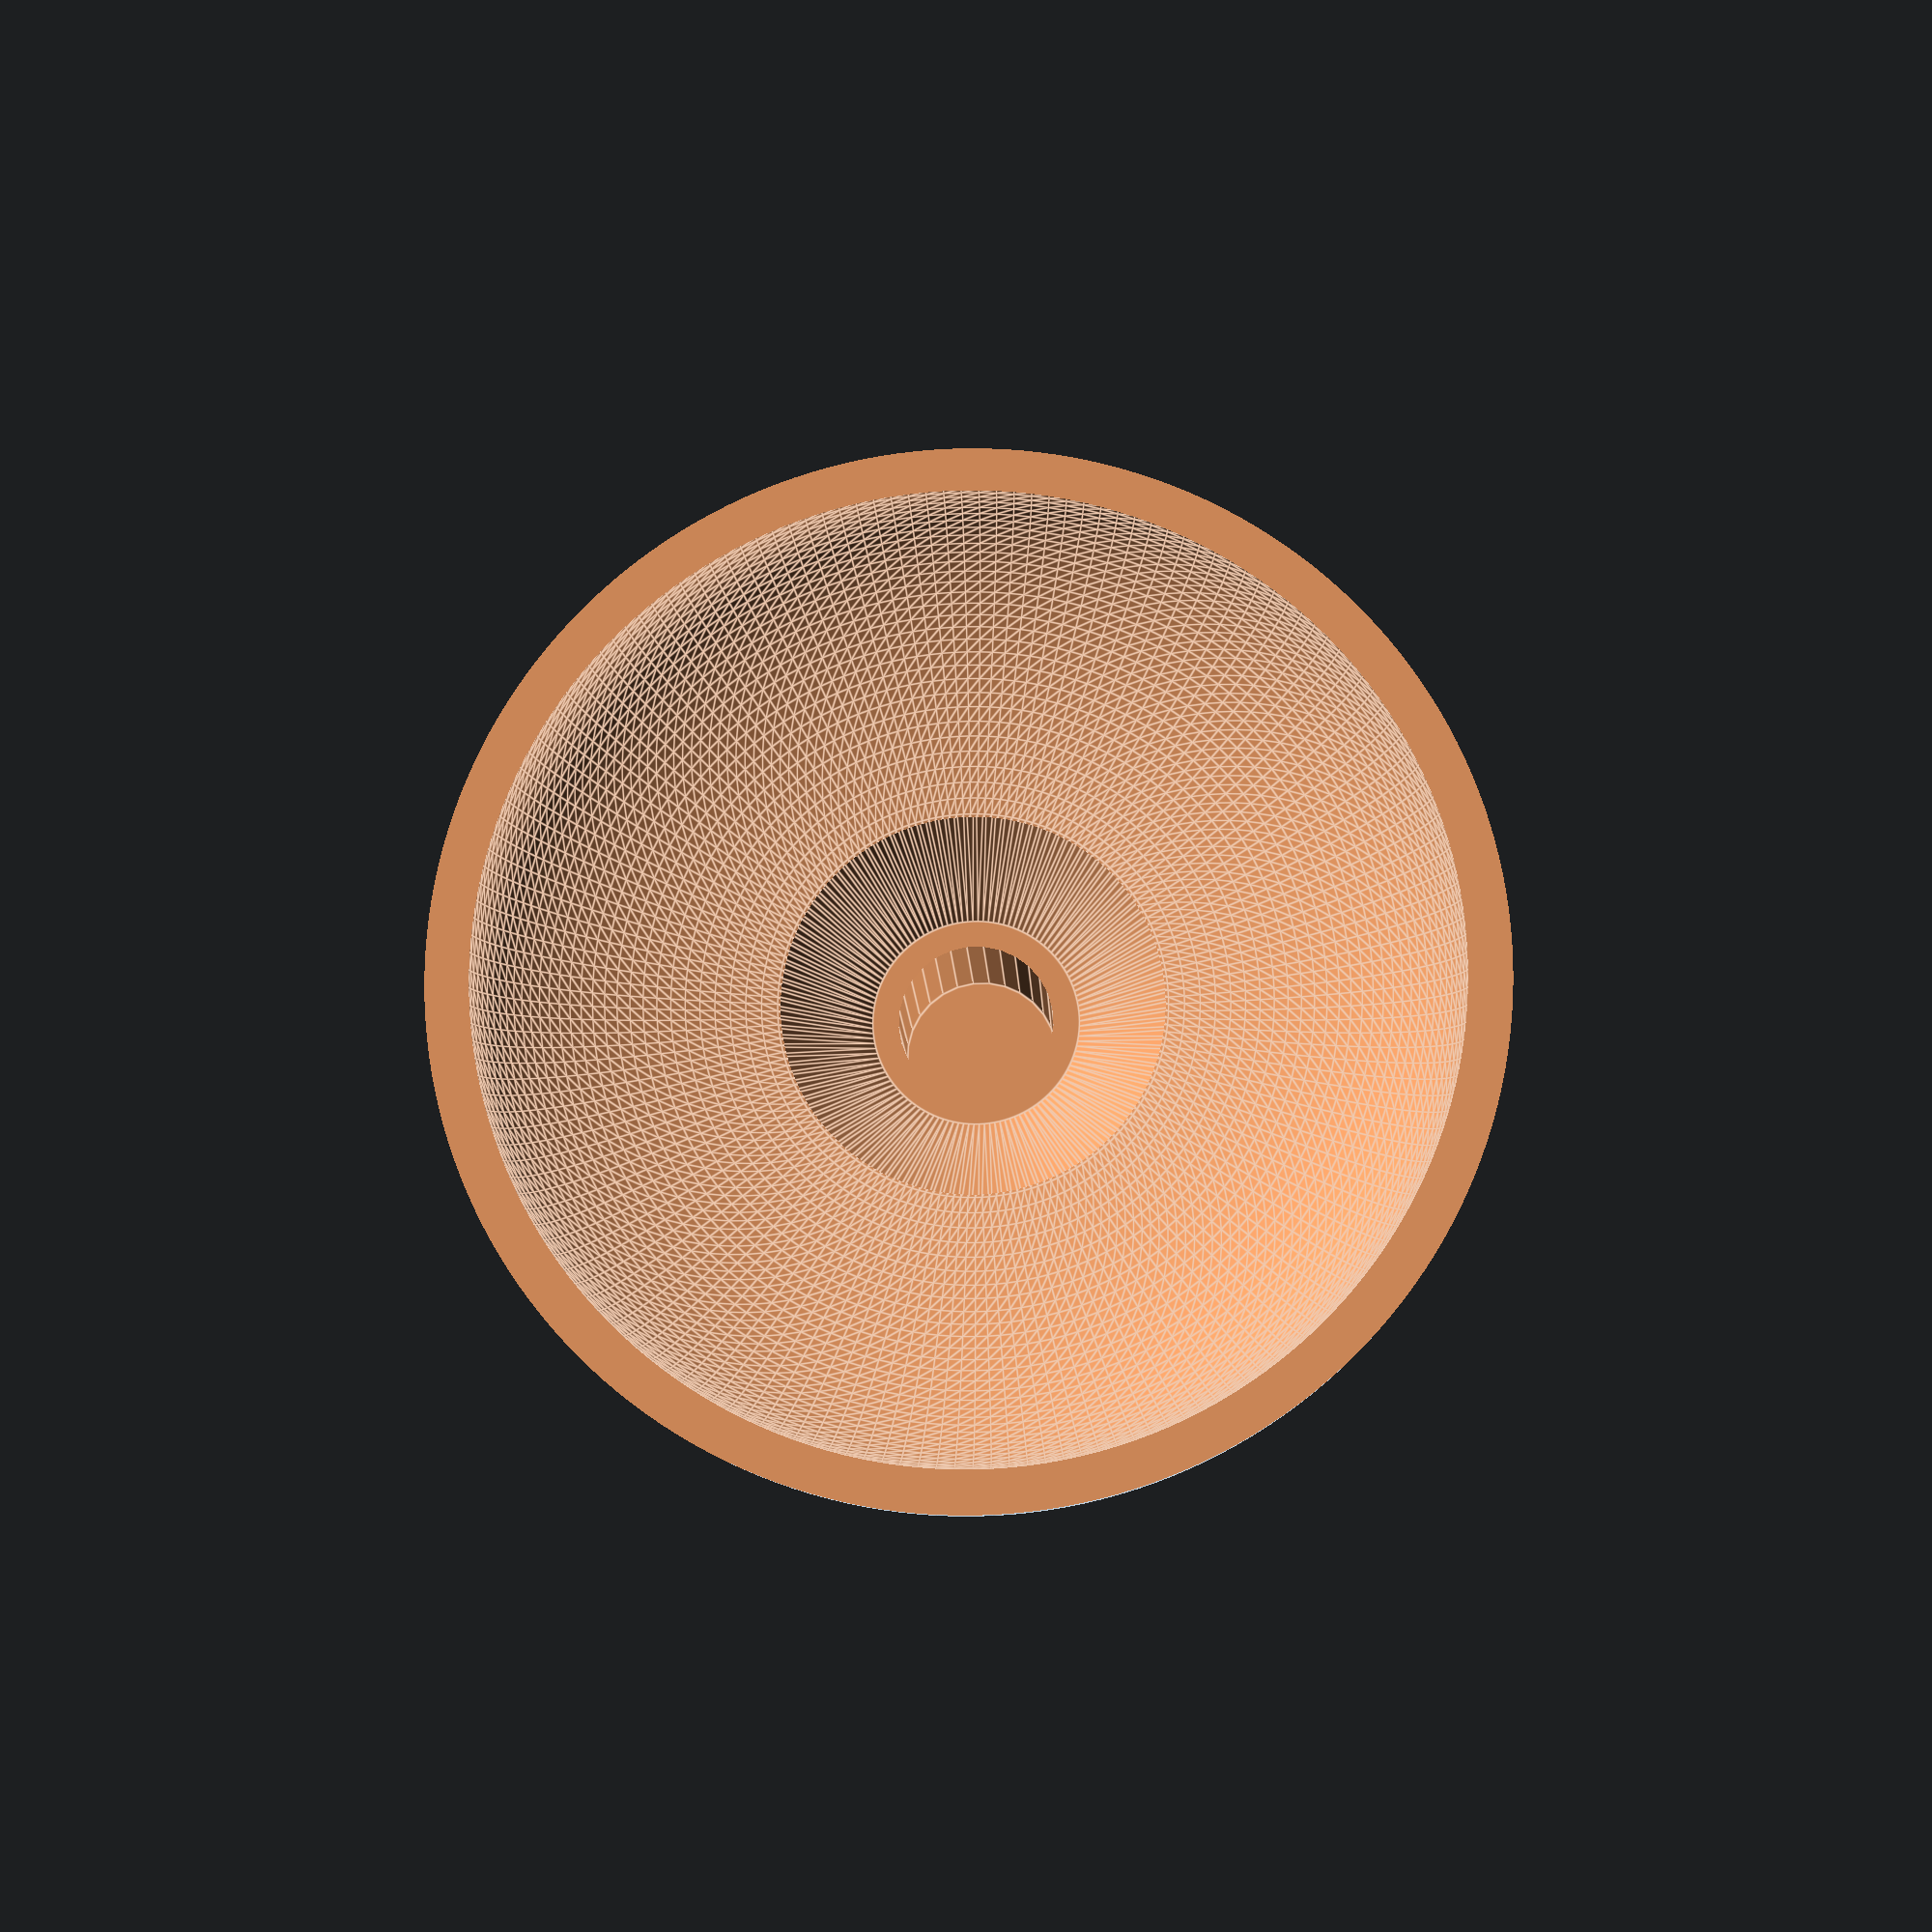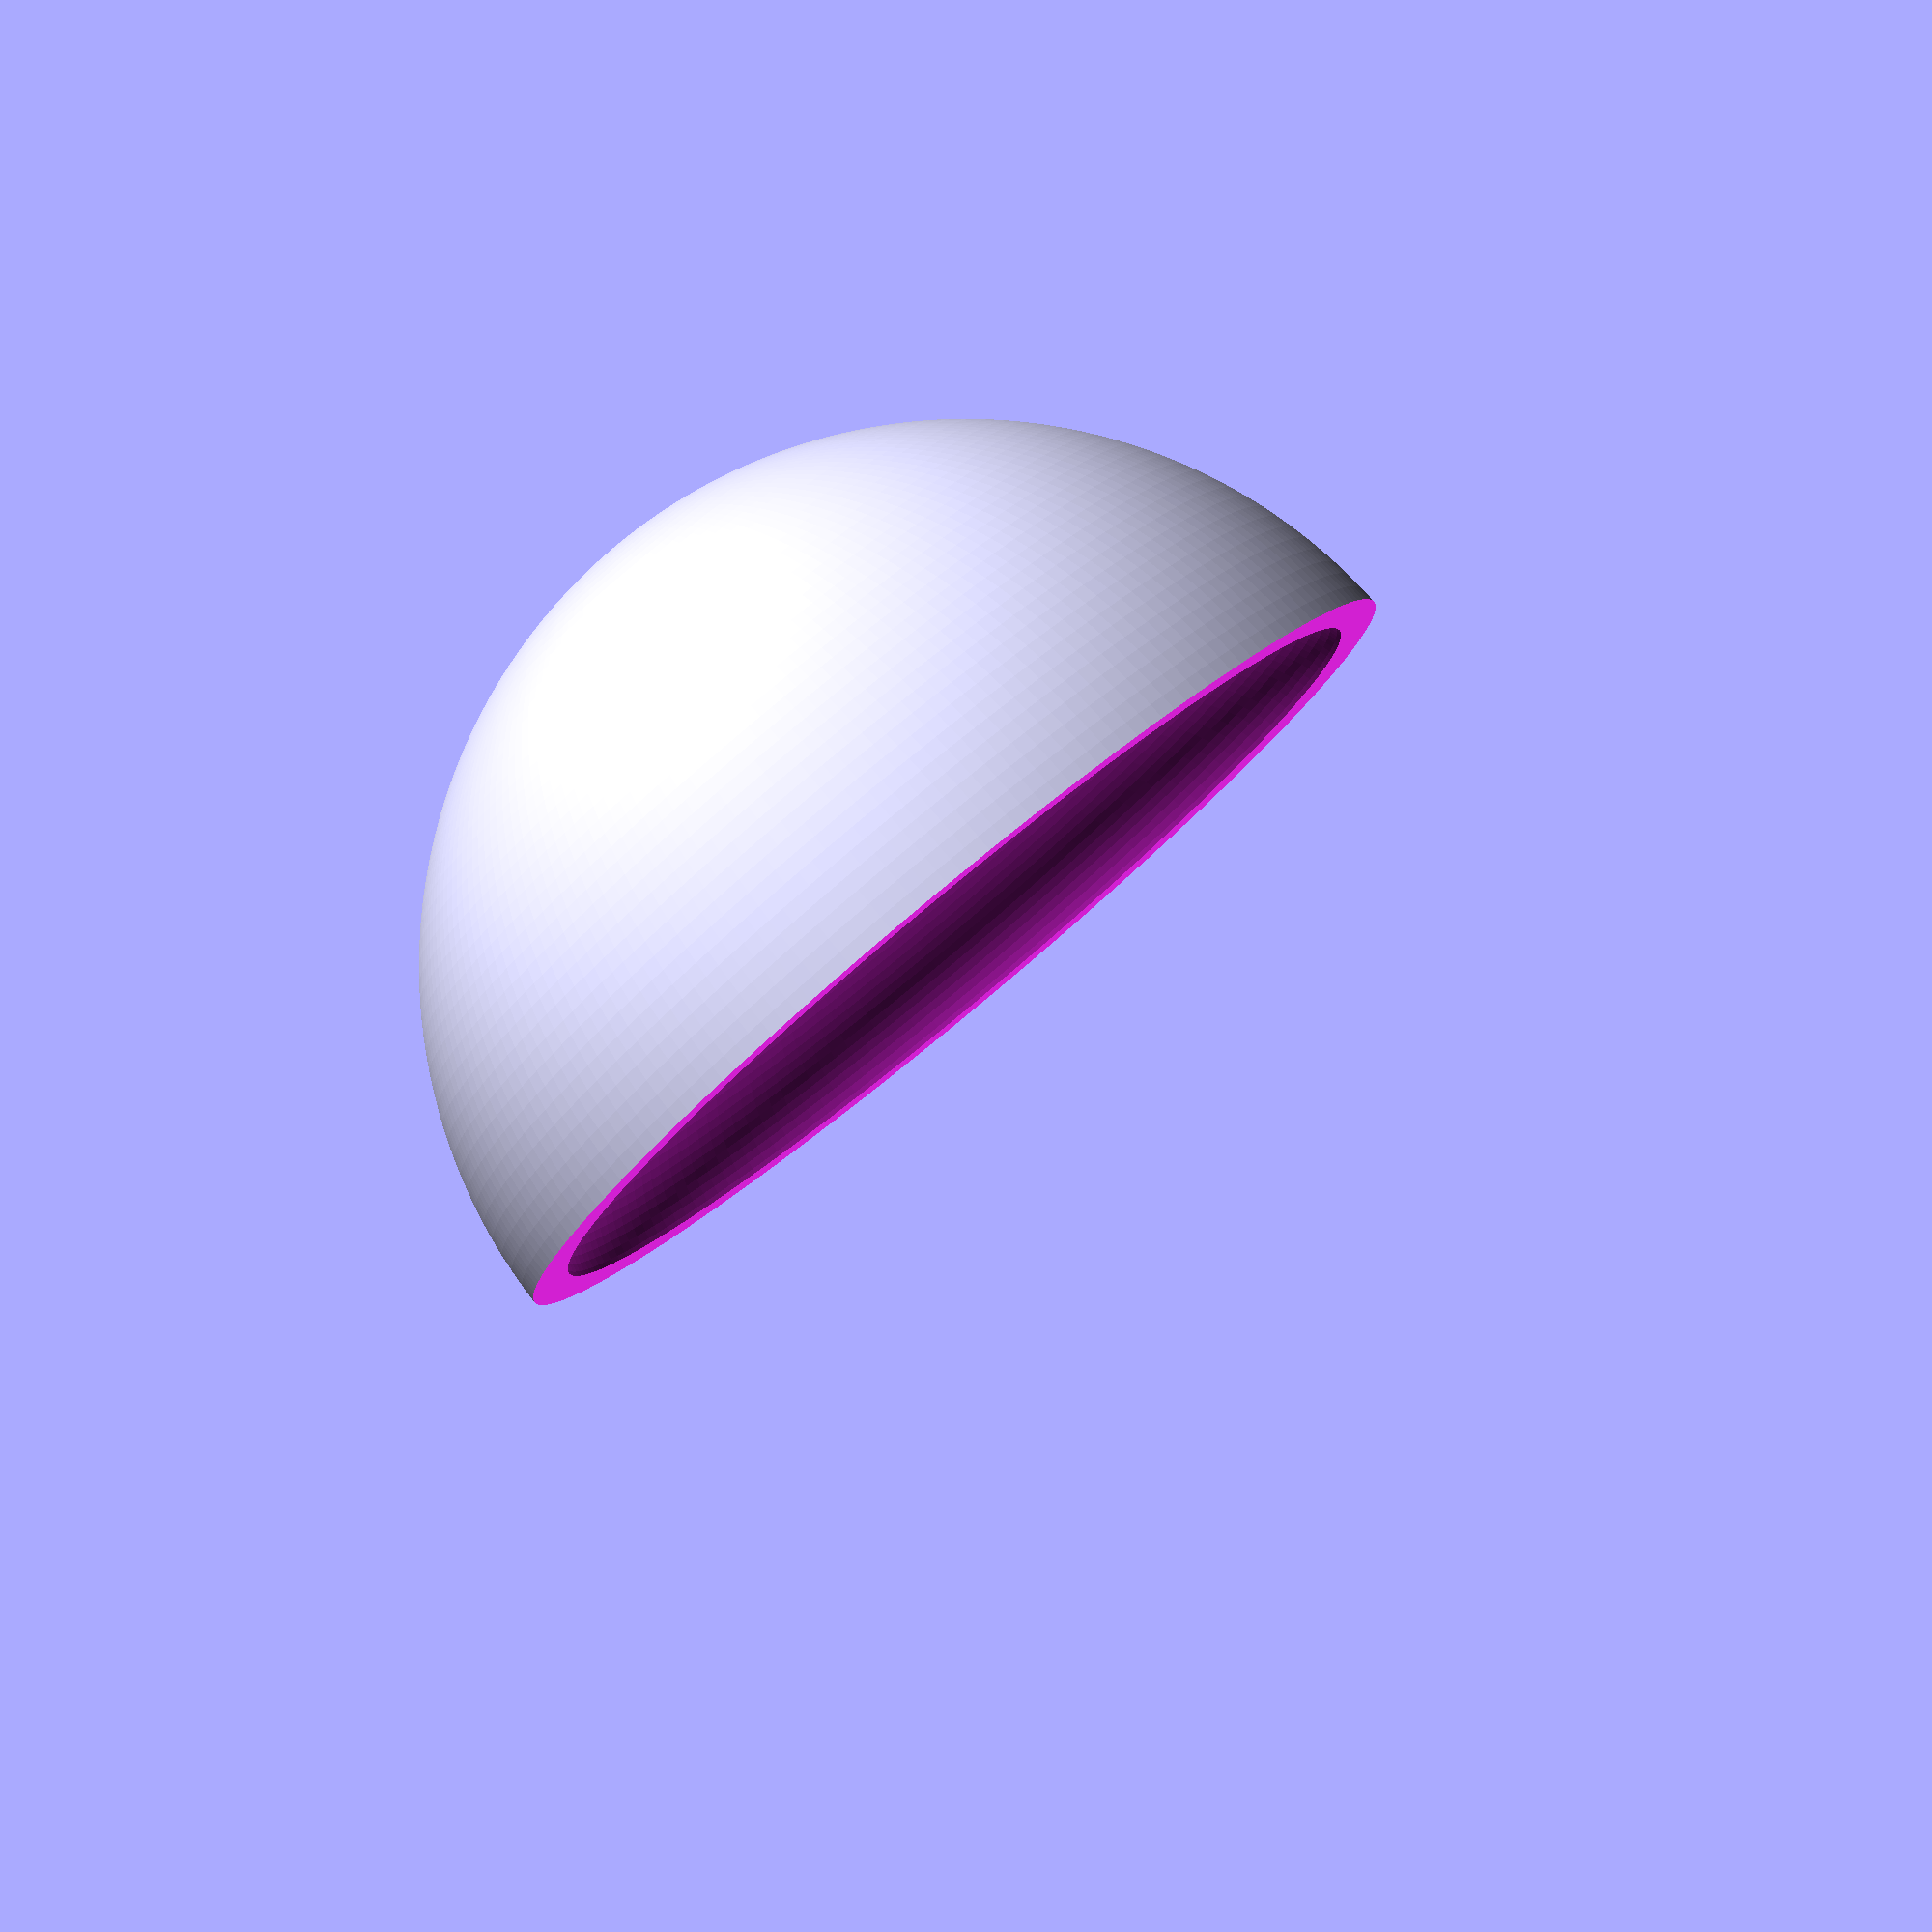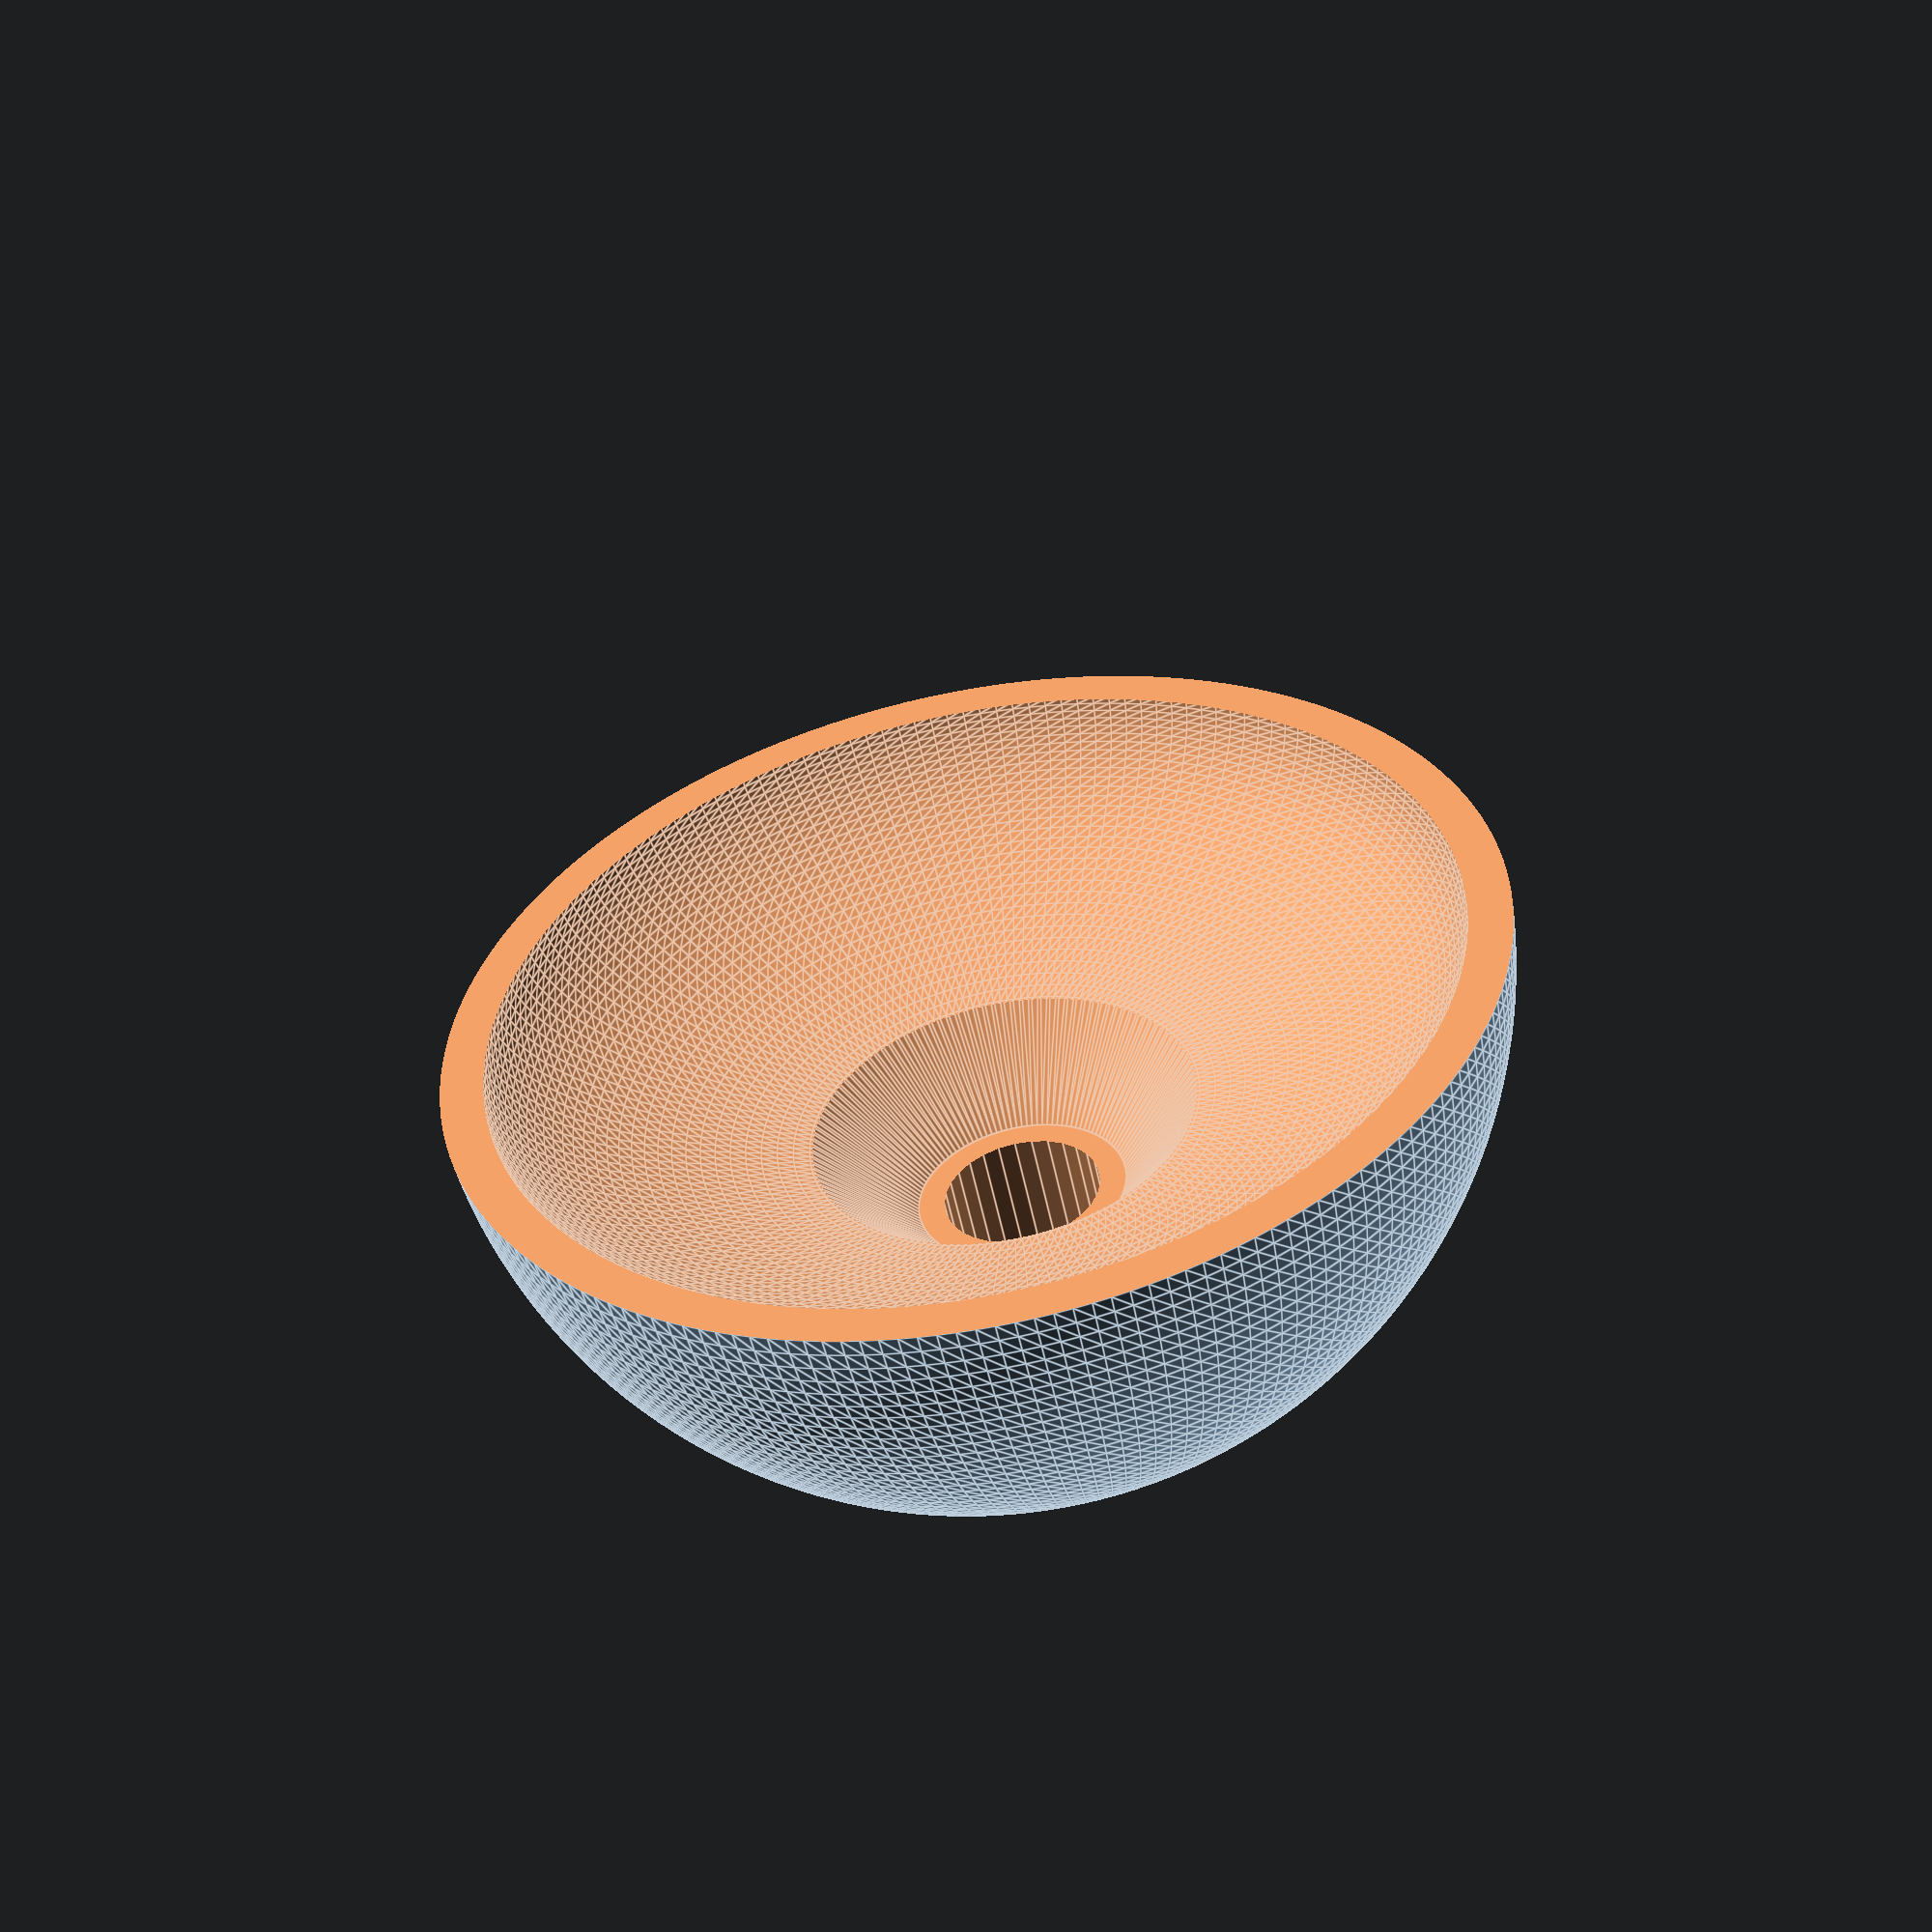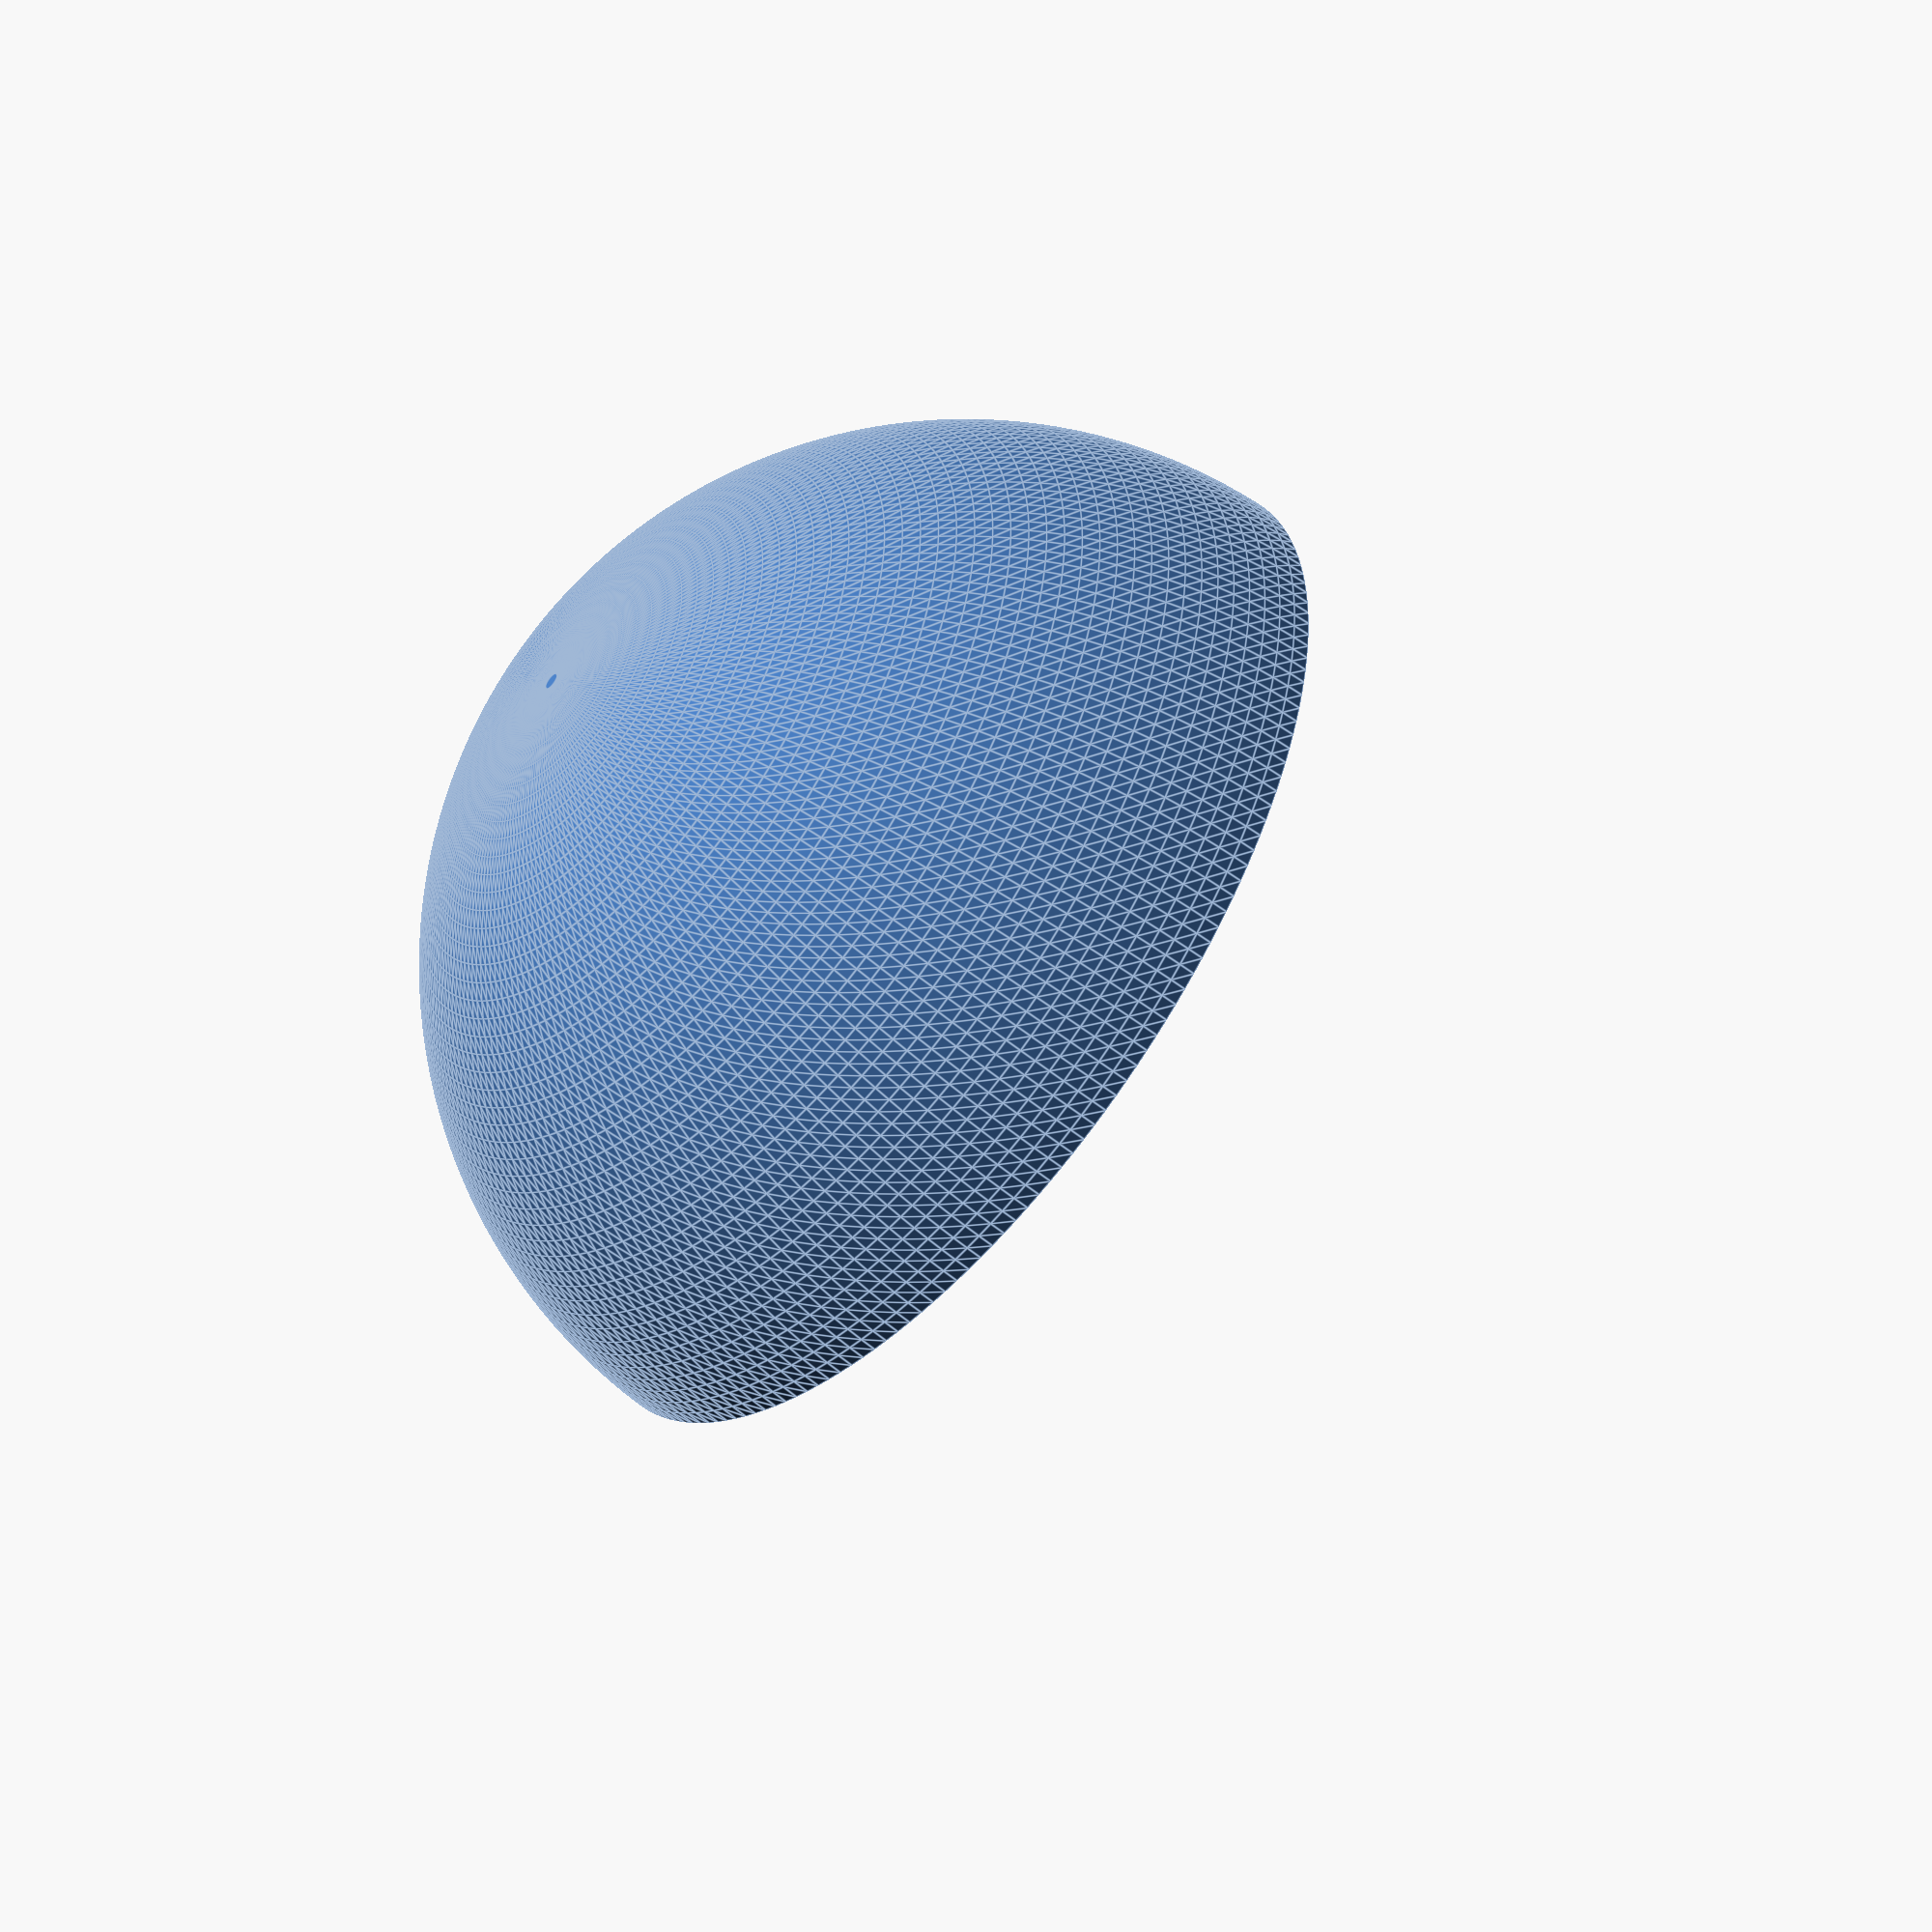
<openscad>
knob_height = 31;
knob_diam = 60;
inner_diam = 55.25;
well_depth = 16;
well_diam = 8;
well_wall_width = 2;

cone_top_d = 12;
cone_base_d = 40;

sphere_center_z = knob_diam/2-knob_height;
over = 1;

$fs = 1;
$fa = 1;

difference() {
  translate([0,0,sphere_center_z]) sphere(d=knob_diam);
  
  translate([0,0,knob_diam/2-knob_height])
  // Make top solid (alternative to well walls)
  scale([1,1,(inner_diam-2*well_depth)/inner_diam])
    sphere(d=inner_diam);
  
  cylinder(h = knob_height - well_depth, d1 = cone_base_d, d2=cone_top_d);
  
  // Well carveout
  translate([0,0,sphere_center_z+inner_diam/2-well_depth-over])
    cylinder(h=well_depth, d=well_diam+over);
  
  translate([-knob_diam,-knob_diam,-knob_diam]) cube([2*knob_diam,2*knob_diam,knob_diam]);
}
</openscad>
<views>
elev=191.8 azim=320.3 roll=357.9 proj=p view=edges
elev=277.7 azim=352.8 roll=140.4 proj=o view=wireframe
elev=234.5 azim=243.9 roll=348.5 proj=p view=edges
elev=53.0 azim=89.2 roll=49.3 proj=o view=edges
</views>
